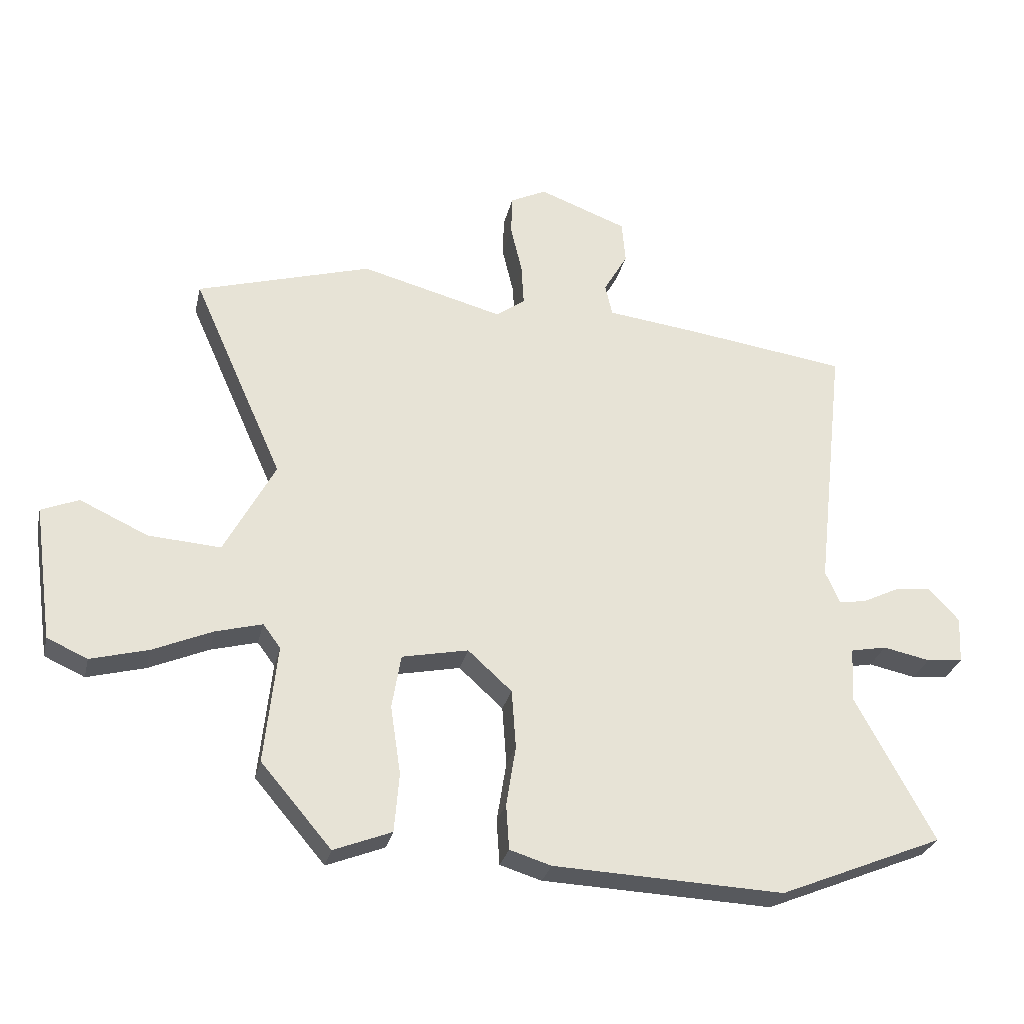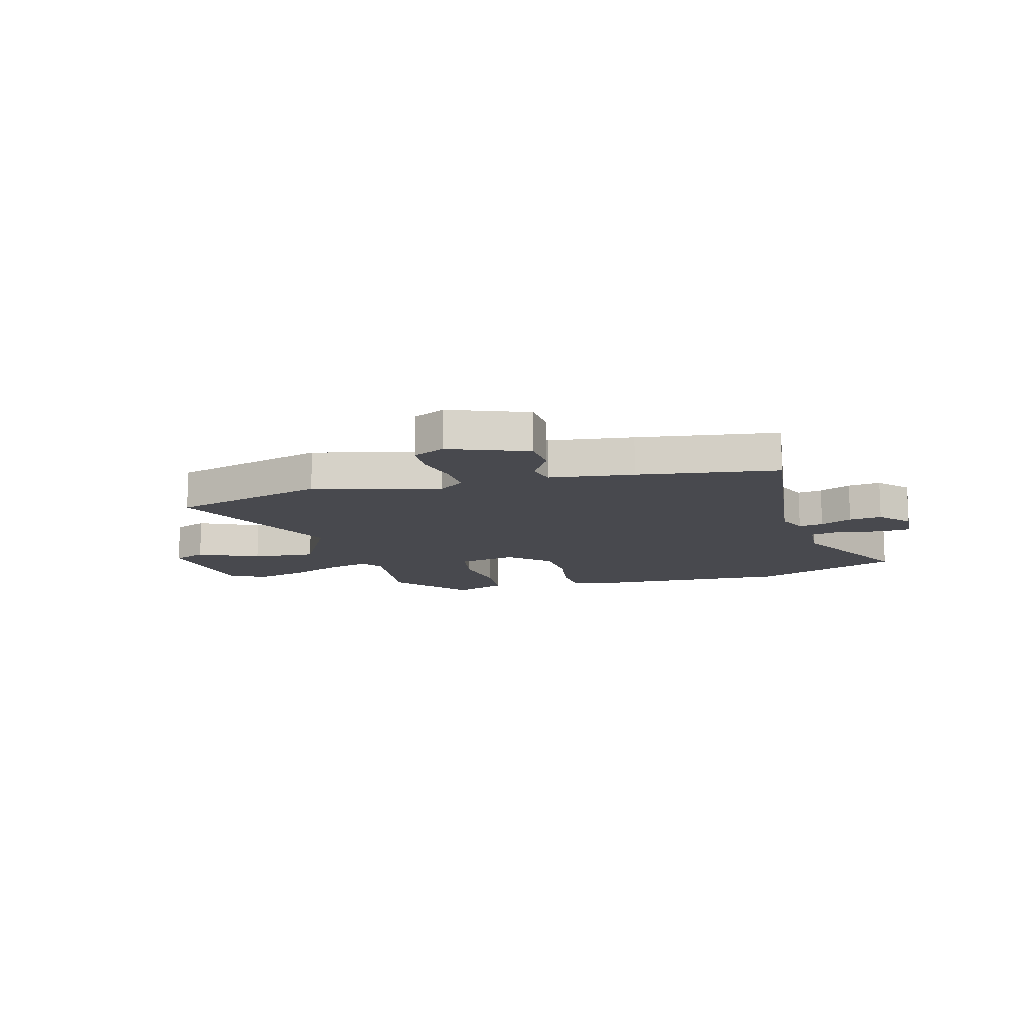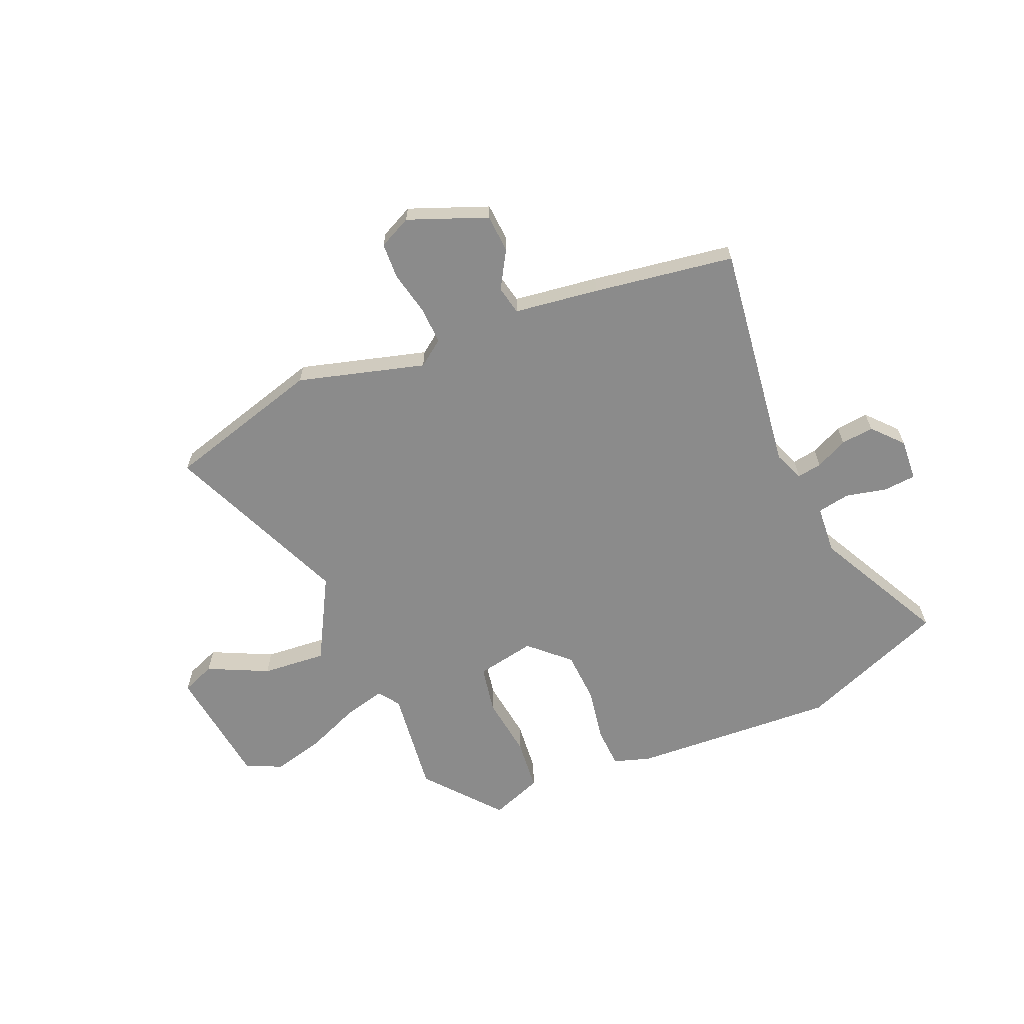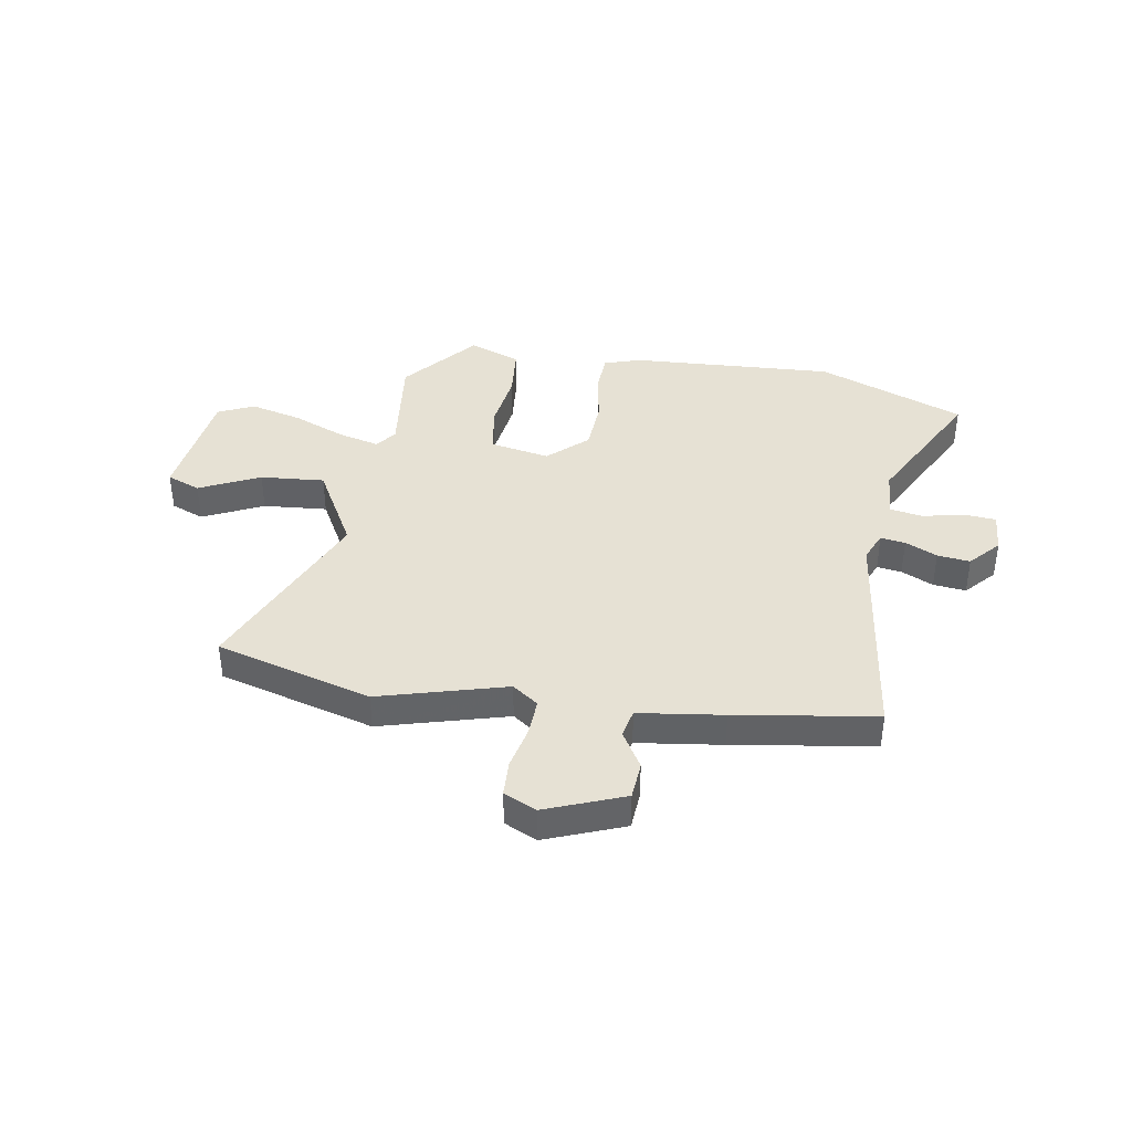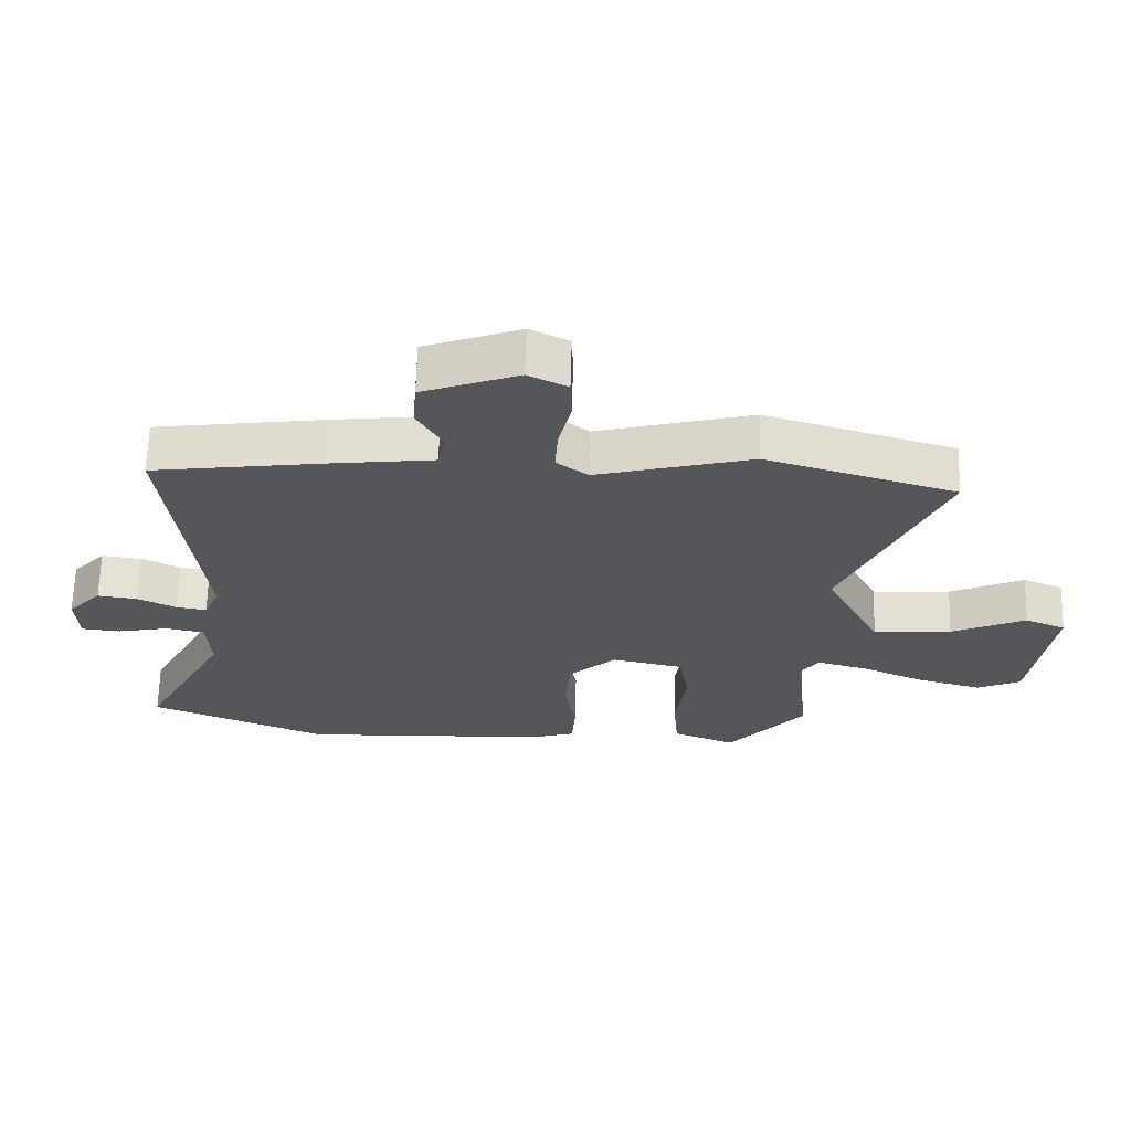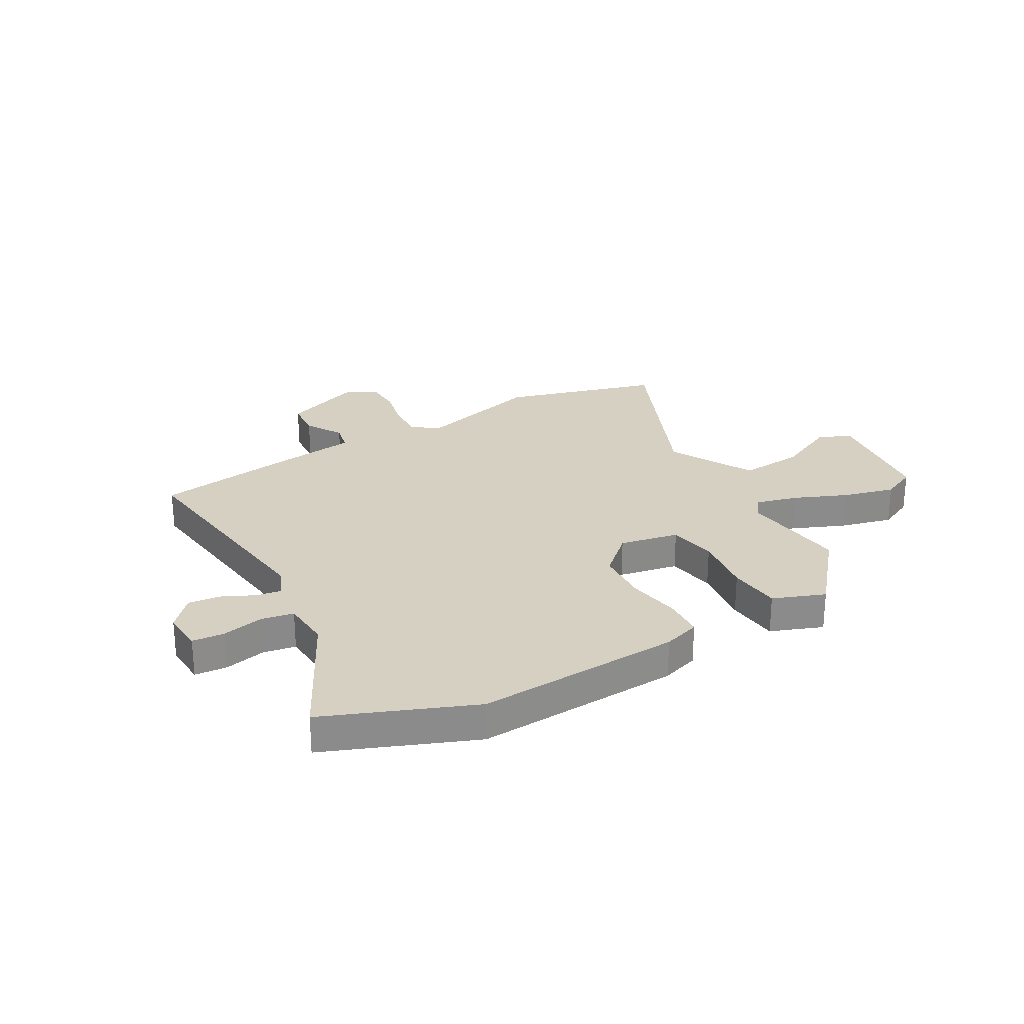
<metadata>
{"format":"obj","ext":"obj","renderer":"f3d","projection":"perspective","resolution":1024,"background":"white","views":[{"elev":-28.8,"azim":-12.8,"up":"+Z"},{"elev":-12.6,"azim":14.9,"up":"+Y"},{"elev":-63.9,"azim":22.1,"up":"+Y"},{"elev":39.3,"azim":8.6,"up":"+Y"},{"elev":64.9,"azim":-178.4,"up":"+Z"},{"elev":26.5,"azim":149.6,"up":"+Y"}]}
</metadata>
<code>
v 0.526 0.07 0.465
v 0.477 0.07 0.035
v 0.501 0.07 -0.02
v 0.547 0.07 -0.012
v 0.606 0.07 0.017
v 0.667 0.07 0.025
v 0.718 0.07 -0.03
v 0.714 0.07 -0.108
v 0.654 0.07 -0.114
v 0.576 0.07 -0.098
v 0.516 0.07 -0.11
v 0.511 0.07 -0.201
v 0.64 0.07 -0.442
v 0.367 0.07 -0.555
v -0.015 0.07 -0.54
v -0.084 0.07 -0.519
v -0.089 0.07 -0.444
v -0.073 0.07 -0.344
v -0.08 0.07 -0.246
v -0.153 0.07 -0.18
v -0.263 0.07 -0.203
v -0.278 0.07 -0.293
v -0.261 0.07 -0.407
v -0.269 0.07 -0.505
v -0.365 0.07 -0.543
v -0.482 0.07 -0.406
v -0.461 0.07 -0.208
v -0.49 0.07 -0.169
v -0.567 0.07 -0.19
v -0.666 0.07 -0.233
v -0.762 0.07 -0.259
v -0.829 0.07 -0.229
v -0.861 0.07 -0.004
v -0.799 0.07 0.022
v -0.686 0.07 -0.03
v -0.566 0.07 -0.038
v -0.482 0.07 0.12
v -0.633 0.07 0.46
v -0.343 0.07 0.547
v -0.106 0.07 0.485
v -0.058 0.07 0.521
v -0.062 0.07 0.591
v -0.081 0.07 0.672
v -0.079 0.07 0.739
v -0.019 0.07 0.769
v 0.128 0.07 0.714
v 0.134 0.07 0.643
v 0.094 0.07 0.573
v 0.106 0.07 0.52
v 0.264 0.07 0.501
v 0.526 0 0.465
v 0.477 0 0.035
v 0.501 0 -0.02
v 0.547 0 -0.012
v 0.606 0 0.017
v 0.667 0 0.025
v 0.718 0 -0.03
v 0.714 0 -0.108
v 0.654 0 -0.114
v 0.576 0 -0.098
v 0.516 0 -0.11
v 0.511 0 -0.201
v 0.64 0 -0.442
v 0.367 0 -0.555
v -0.015 0 -0.54
v -0.084 0 -0.519
v -0.089 0 -0.444
v -0.073 0 -0.344
v -0.08 0 -0.246
v -0.153 0 -0.18
v -0.263 0 -0.203
v -0.278 0 -0.293
v -0.261 0 -0.407
v -0.269 0 -0.505
v -0.365 0 -0.543
v -0.482 0 -0.406
v -0.461 0 -0.208
v -0.49 0 -0.169
v -0.567 0 -0.19
v -0.666 0 -0.233
v -0.762 0 -0.259
v -0.829 0 -0.229
v -0.861 0 -0.004
v -0.799 0 0.022
v -0.686 0 -0.03
v -0.566 0 -0.038
v -0.482 0 0.12
v -0.633 0 0.46
v -0.343 0 0.547
v -0.106 0 0.485
v -0.058 0 0.521
v -0.062 0 0.591
v -0.081 0 0.672
v -0.079 0 0.739
v -0.019 0 0.769
v 0.128 0 0.714
v 0.134 0 0.643
v 0.094 0 0.573
v 0.106 0 0.52
v 0.264 0 0.501
f 49 50 1 2
f 45 46 47 48
f 45 48 49
f 42 43 44 45
f 41 42 45 49
f 40 41 49 2
f 37 38 39 40
f 36 37 40 2
f 32 33 34 35
f 32 35 36
f 29 30 31 32
f 28 29 32 36
f 27 28 36 2
f 22 23 24 25
f 21 22 25 26
f 15 16 17 18
f 15 18 19
f 12 13 14 15
f 11 12 15 19
f 7 8 9 10
f 7 10 11
f 4 5 6 7
f 3 4 7 11
f 21 26 27
f 20 21 27 2
f 11 19 20
f 2 3 11 20
f 52 51 100 99
f 98 97 96 95
f 99 98 95
f 95 94 93 92
f 99 95 92 91
f 52 99 91 90
f 90 89 88 87
f 52 90 87 86
f 85 84 83 82
f 86 85 82
f 82 81 80 79
f 86 82 79 78
f 52 86 78 77
f 75 74 73 72
f 76 75 72 71
f 68 67 66 65
f 69 68 65
f 65 64 63 62
f 69 65 62 61
f 60 59 58 57
f 61 60 57
f 57 56 55 54
f 61 57 54 53
f 77 76 71
f 52 77 71 70
f 70 69 61
f 70 61 53 52
f 1 51 52 2
f 2 52 53 3
f 3 53 54 4
f 4 54 55 5
f 5 55 56 6
f 6 56 57 7
f 7 57 58 8
f 8 58 59 9
f 9 59 60 10
f 10 60 61 11
f 11 61 62 12
f 12 62 63 13
f 13 63 64 14
f 14 64 65 15
f 15 65 66 16
f 16 66 67 17
f 17 67 68 18
f 18 68 69 19
f 19 69 70 20
f 20 70 71 21
f 21 71 72 22
f 22 72 73 23
f 23 73 74 24
f 24 74 75 25
f 25 75 76 26
f 26 76 77 27
f 27 77 78 28
f 28 78 79 29
f 29 79 80 30
f 30 80 81 31
f 31 81 82 32
f 32 82 83 33
f 33 83 84 34
f 34 84 85 35
f 35 85 86 36
f 36 86 87 37
f 37 87 88 38
f 38 88 89 39
f 39 89 90 40
f 40 90 91 41
f 41 91 92 42
f 42 92 93 43
f 43 93 94 44
f 44 94 95 45
f 45 95 96 46
f 46 96 97 47
f 47 97 98 48
f 48 98 99 49
f 49 99 100 50
f 50 100 51 1

</code>
